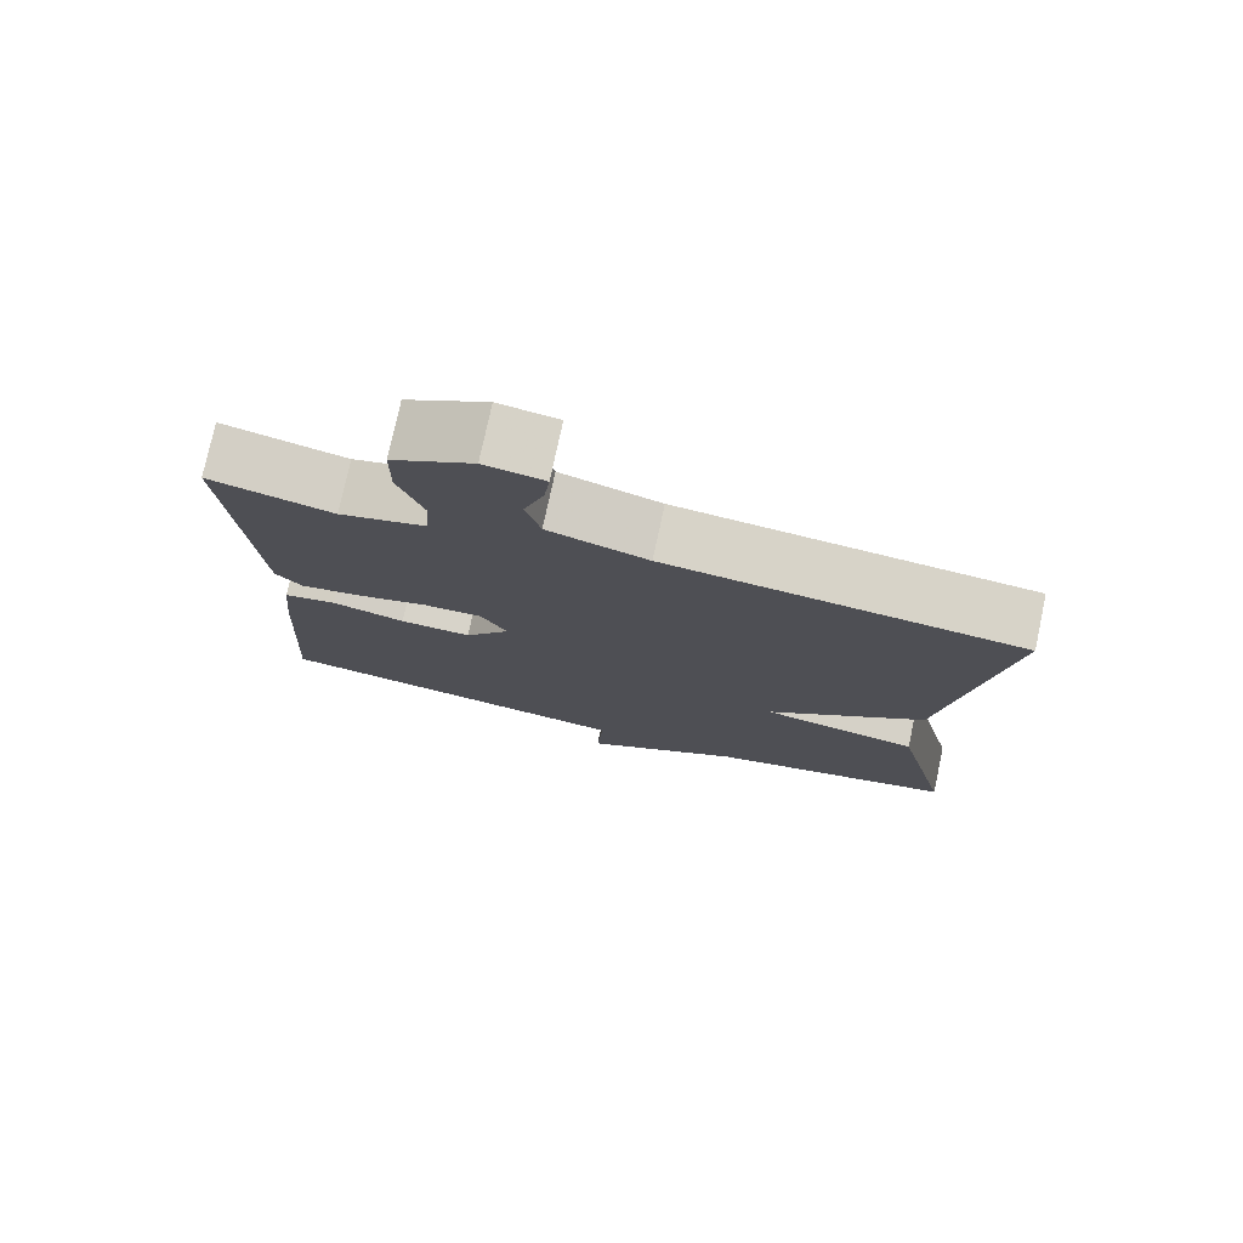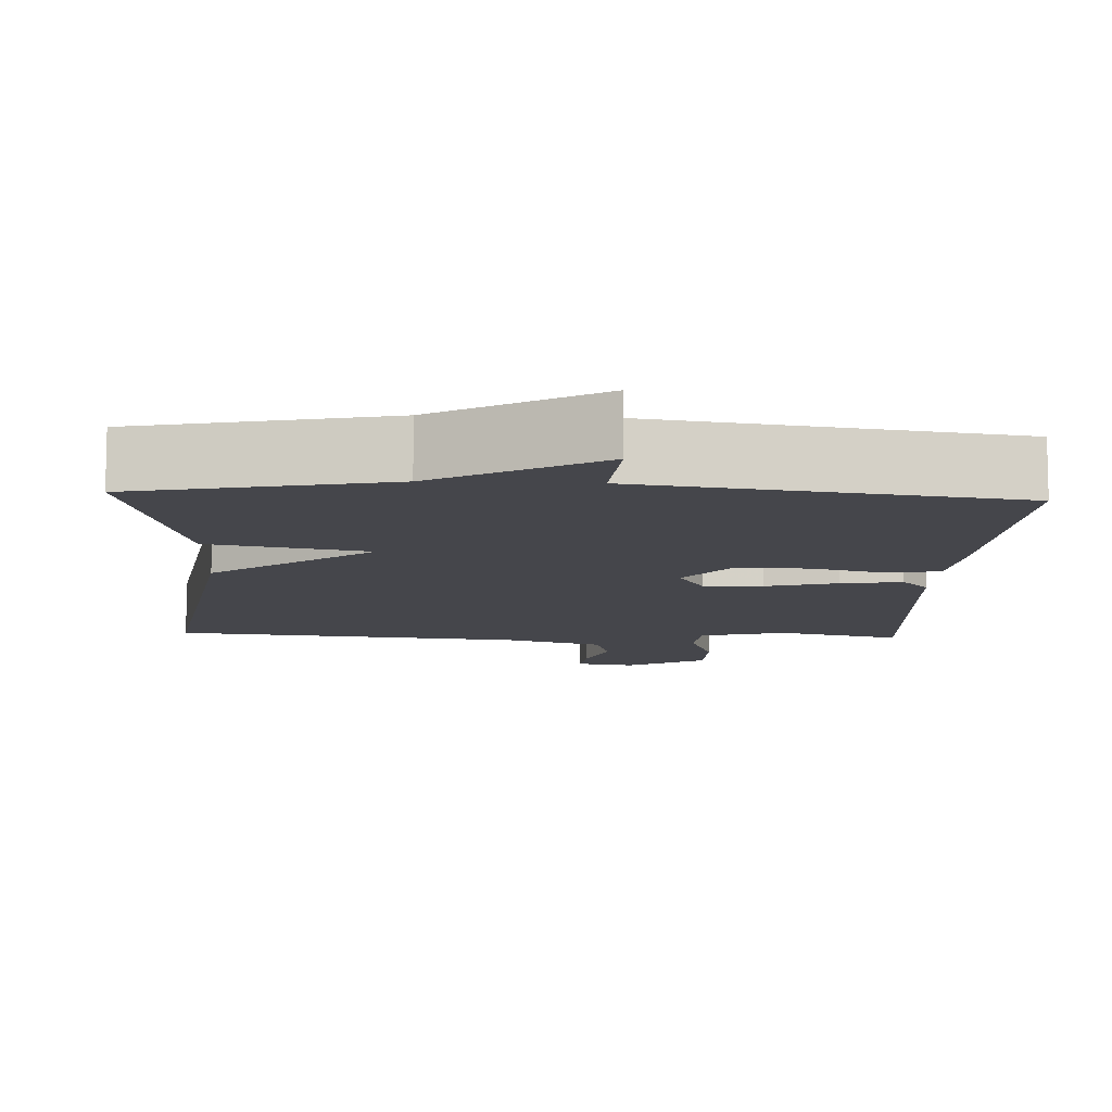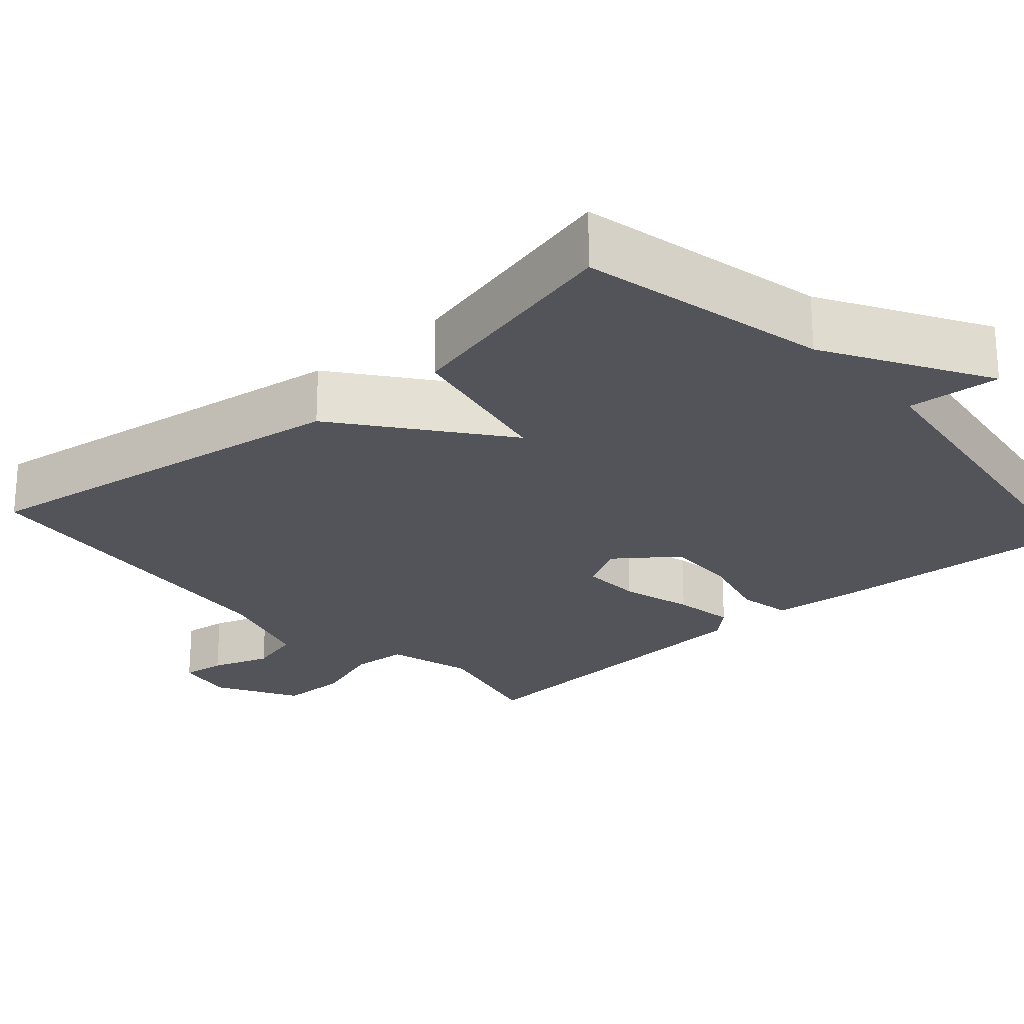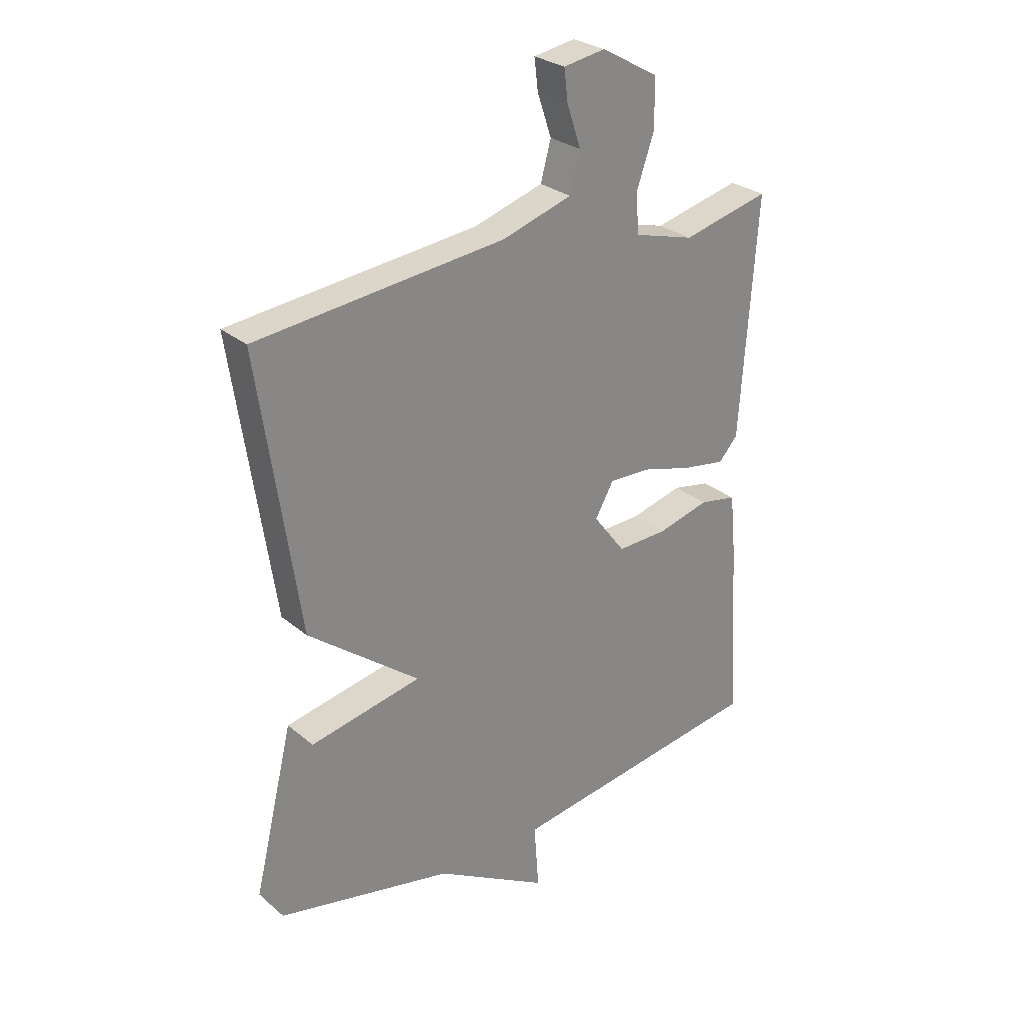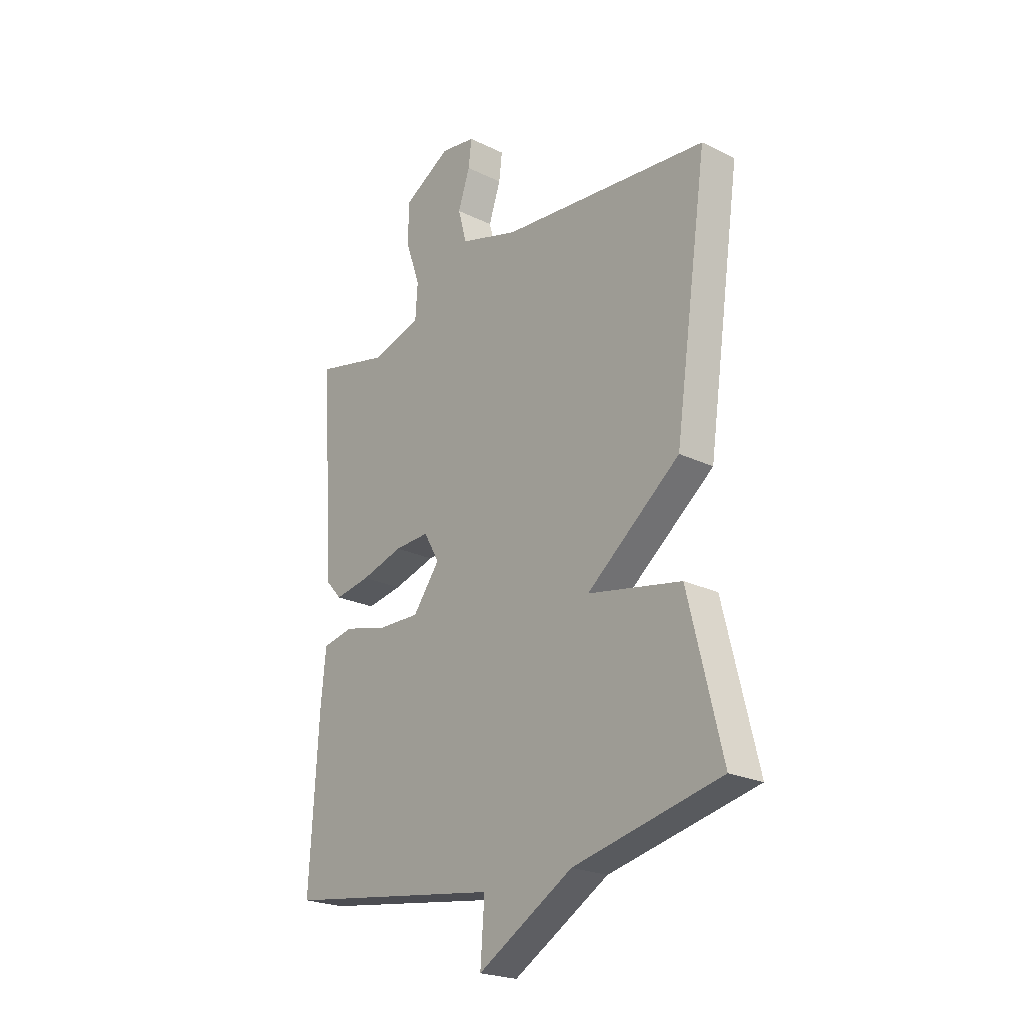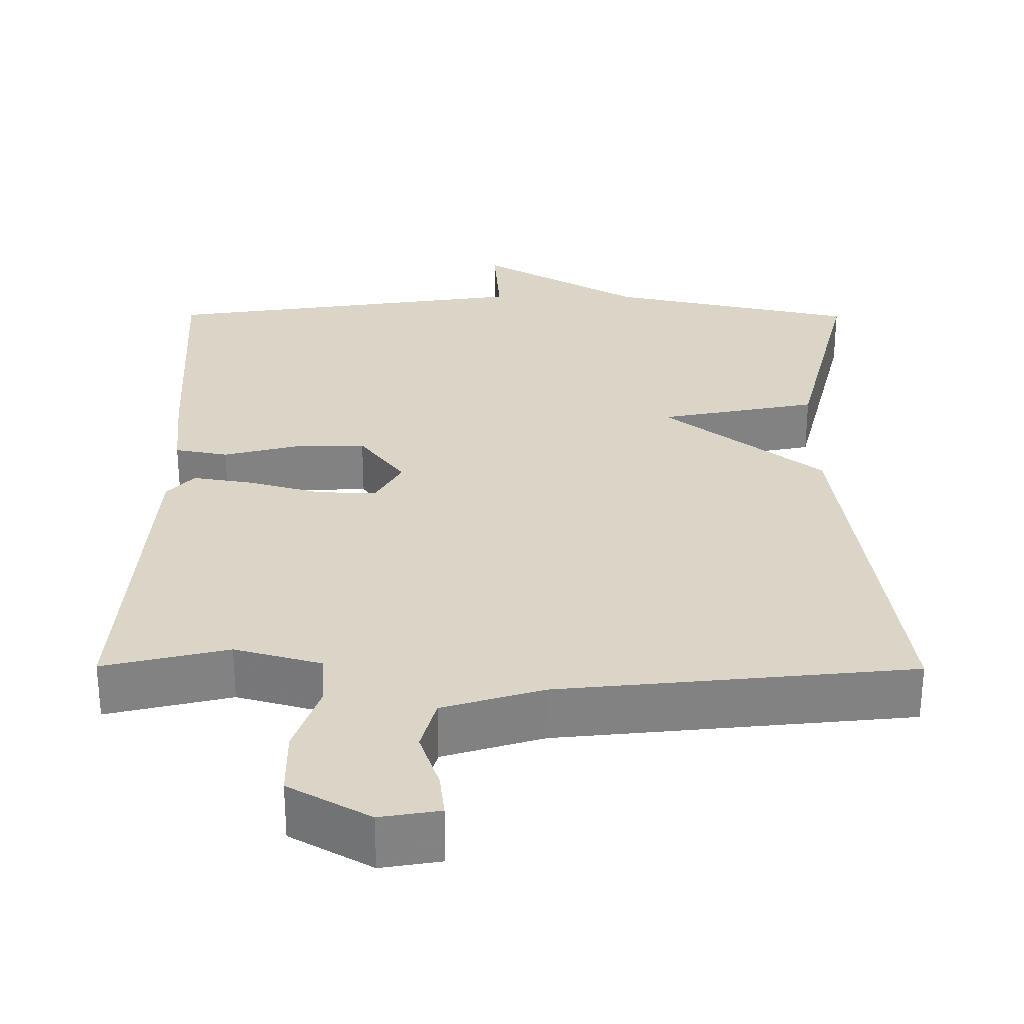
<metadata>
{"format":"obj","ext":"obj","renderer":"f3d","projection":"perspective","resolution":1024,"background":"white","views":[{"elev":76.8,"azim":12.1,"up":"+Z"},{"elev":-10.1,"azim":177.3,"up":"+Y"},{"elev":-23.8,"azim":131.6,"up":"+Y"},{"elev":27.9,"azim":141.4,"up":"+Z"},{"elev":-23.0,"azim":50.4,"up":"+Z"},{"elev":29.5,"azim":0.3,"up":"+Y"}]}
</metadata>
<code>
v -0.5 0.07 0.5
v -0.339 0.07 0.461
v -0.227 0.07 0.492
v -0.222 0.07 0.565
v -0.254 0.07 0.657
v -0.253 0.07 0.745
v -0.148 0.07 0.804
v -0.071 0.07 0.791
v -0.078 0.07 0.734
v -0.104 0.07 0.658
v -0.085 0.07 0.588
v 0.044 0.07 0.548
v 0.5 0.07 0.5
v 0.427 0.07 0
v 0.222 0.07 -0.159
v 0.427 0.07 -0.2
v 0.5 0.07 -0.5
v 0.177 0.07 -0.57
v -0.032 0.07 -0.691
v -0.023 0.07 -0.57
v -0.5 0.07 -0.5
v -0.48 0.07 -0.165
v -0.469 0.07 -0.055
v -0.4 0.07 -0.042
v -0.304 0.07 -0.067
v -0.211 0.07 -0.07
v -0.152 0.07 0.008
v -0.186 0.07 0.068
v -0.263 0.07 0.065
v -0.356 0.07 0.039
v -0.435 0.07 0.026
v -0.47 0.07 0.065
v -0.5 0 0.5
v -0.339 0 0.461
v -0.227 0 0.492
v -0.222 0 0.565
v -0.254 0 0.657
v -0.253 0 0.745
v -0.148 0 0.804
v -0.071 0 0.791
v -0.078 0 0.734
v -0.104 0 0.658
v -0.085 0 0.588
v 0.044 0 0.548
v 0.5 0 0.5
v 0.427 0 0
v 0.222 0 -0.159
v 0.427 0 -0.2
v 0.5 0 -0.5
v 0.177 0 -0.57
v -0.032 0 -0.691
v -0.023 0 -0.57
v -0.5 0 -0.5
v -0.48 0 -0.165
v -0.469 0 -0.055
v -0.4 0 -0.042
v -0.304 0 -0.067
v -0.211 0 -0.07
v -0.152 0 0.008
v -0.186 0 0.068
v -0.263 0 0.065
v -0.356 0 0.039
v -0.435 0 0.026
v -0.47 0 0.065
f 32 1 2
f 31 32 2
f 30 31 2
f 29 30 2
f 28 29 2 3
f 27 28 3 4
f 23 24 25
f 22 23 25
f 21 22 25
f 20 21 25
f 20 25 26
f 18 19 20
f 17 18 20
f 16 17 20
f 15 16 20
f 15 20 26 27
f 15 27 4
f 14 15 4
f 13 14 4
f 12 13 4
f 8 9 10
f 7 8 10
f 6 7 10
f 5 6 10
f 4 5 10
f 4 10 11
f 4 11 12
f 34 33 64
f 34 64 63
f 34 63 62
f 34 62 61
f 35 34 61 60
f 36 35 60 59
f 57 56 55
f 57 55 54
f 57 54 53
f 57 53 52
f 58 57 52
f 52 51 50
f 52 50 49
f 52 49 48
f 52 48 47
f 59 58 52 47
f 36 59 47
f 36 47 46
f 36 46 45
f 36 45 44
f 42 41 40
f 42 40 39
f 42 39 38
f 42 38 37
f 42 37 36
f 43 42 36
f 44 43 36
f 1 33 34 2
f 2 34 35 3
f 3 35 36 4
f 4 36 37 5
f 5 37 38 6
f 6 38 39 7
f 7 39 40 8
f 8 40 41 9
f 9 41 42 10
f 10 42 43 11
f 11 43 44 12
f 12 44 45 13
f 13 45 46 14
f 14 46 47 15
f 15 47 48 16
f 16 48 49 17
f 17 49 50 18
f 18 50 51 19
f 19 51 52 20
f 20 52 53 21
f 21 53 54 22
f 22 54 55 23
f 23 55 56 24
f 24 56 57 25
f 25 57 58 26
f 26 58 59 27
f 27 59 60 28
f 28 60 61 29
f 29 61 62 30
f 30 62 63 31
f 31 63 64 32
f 32 64 33 1

</code>
